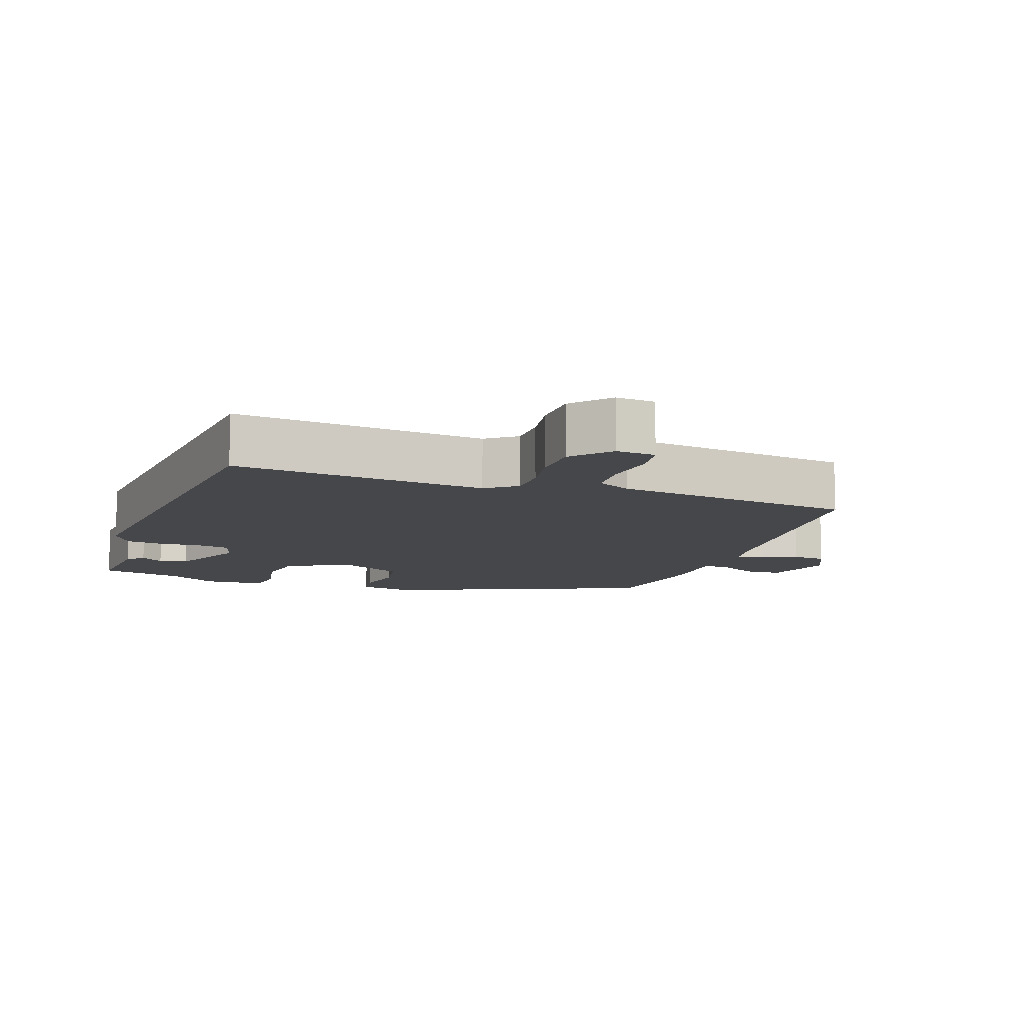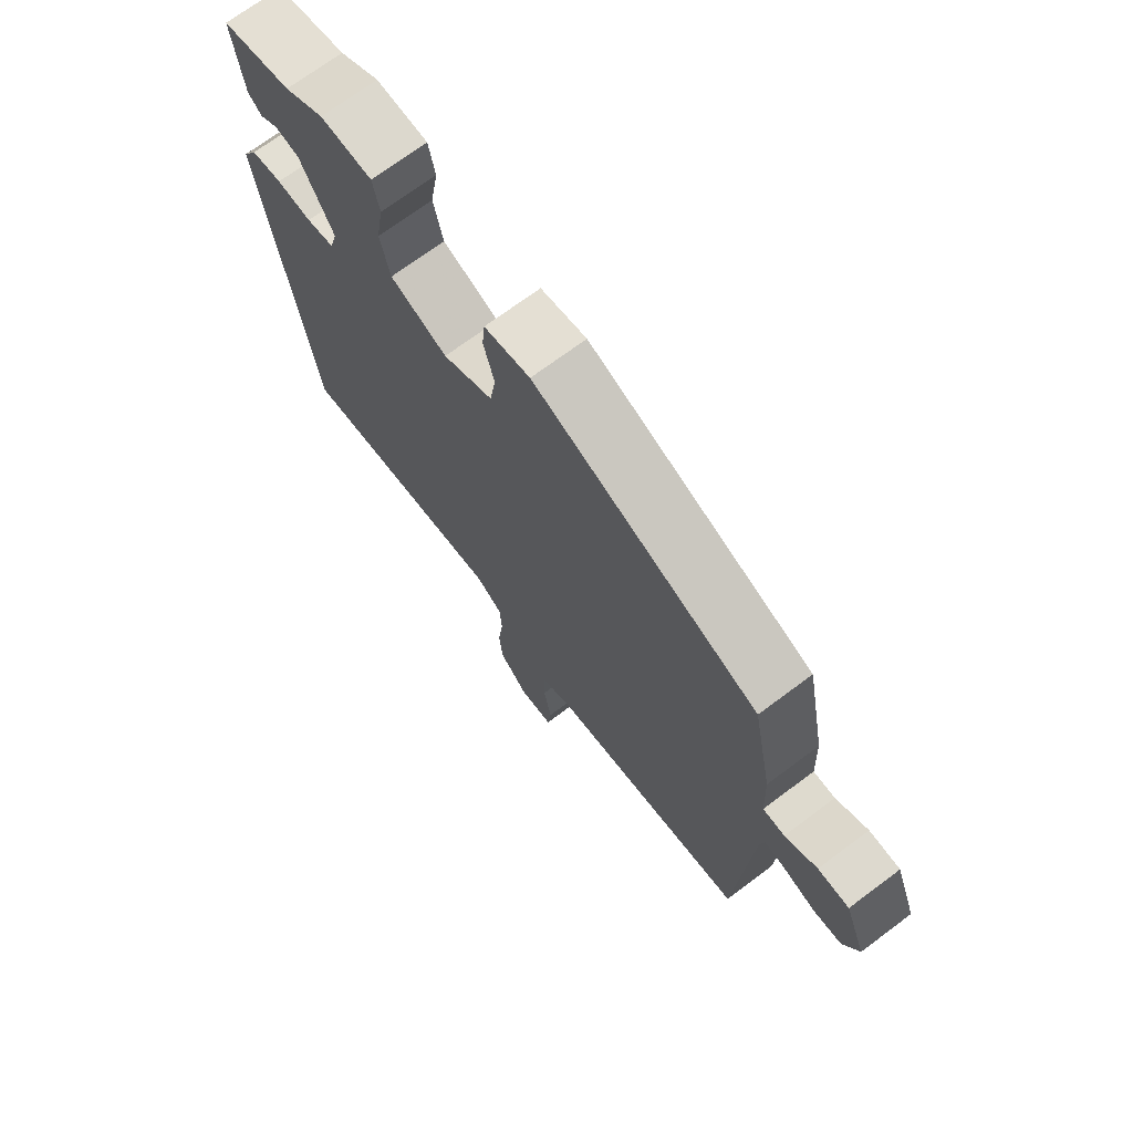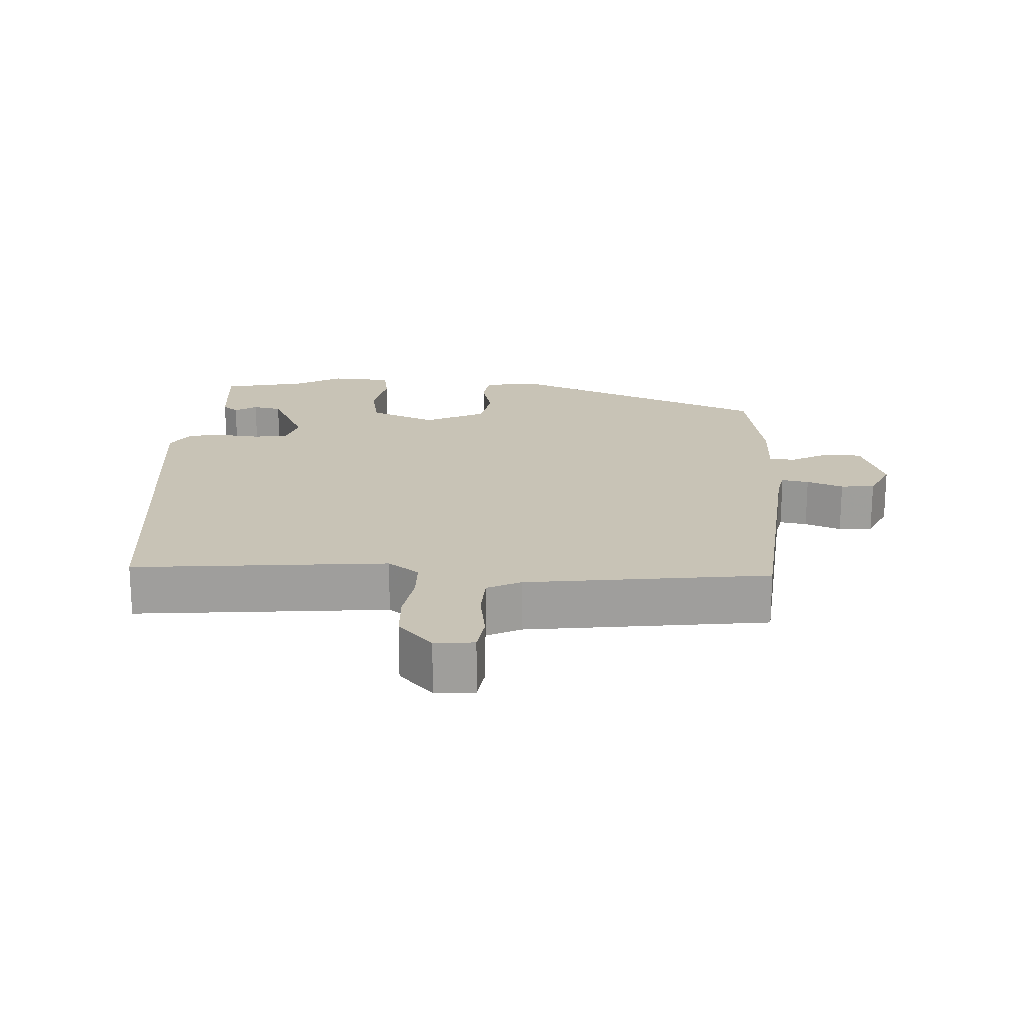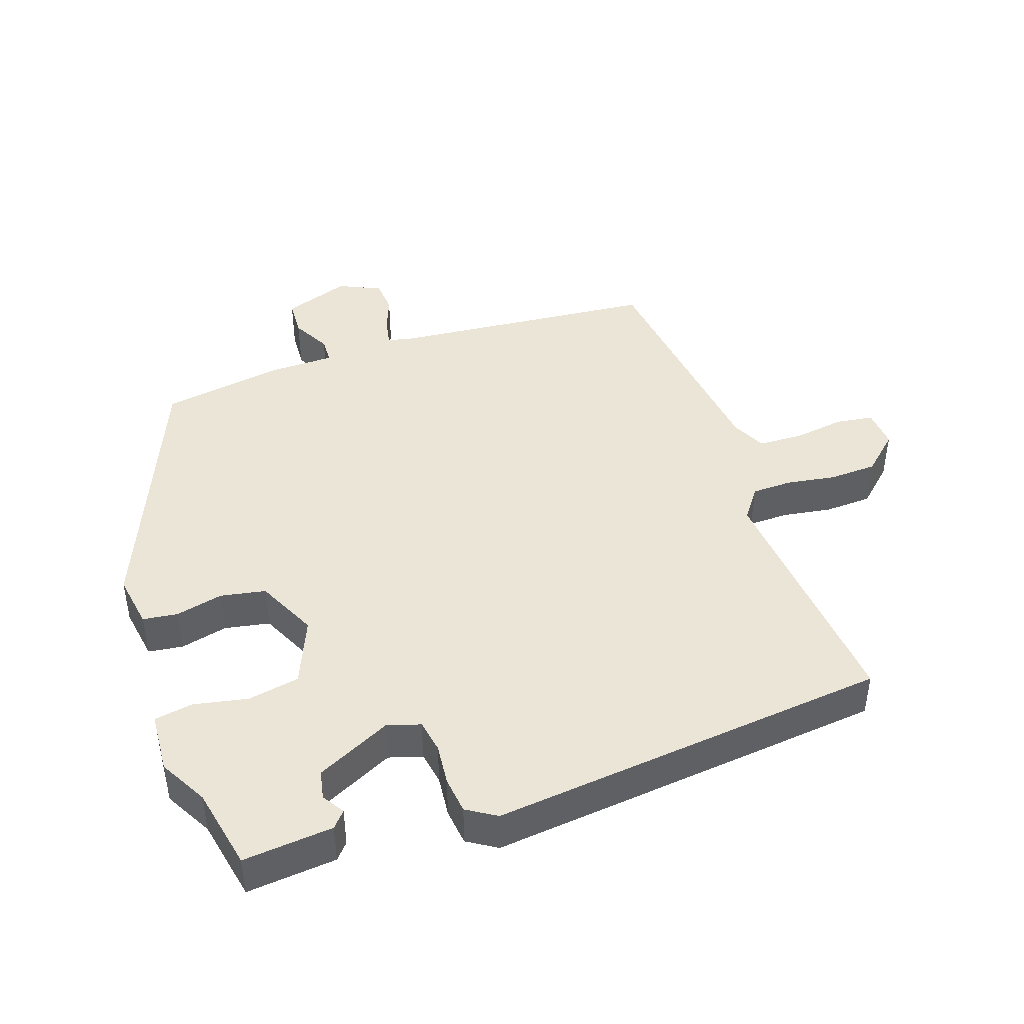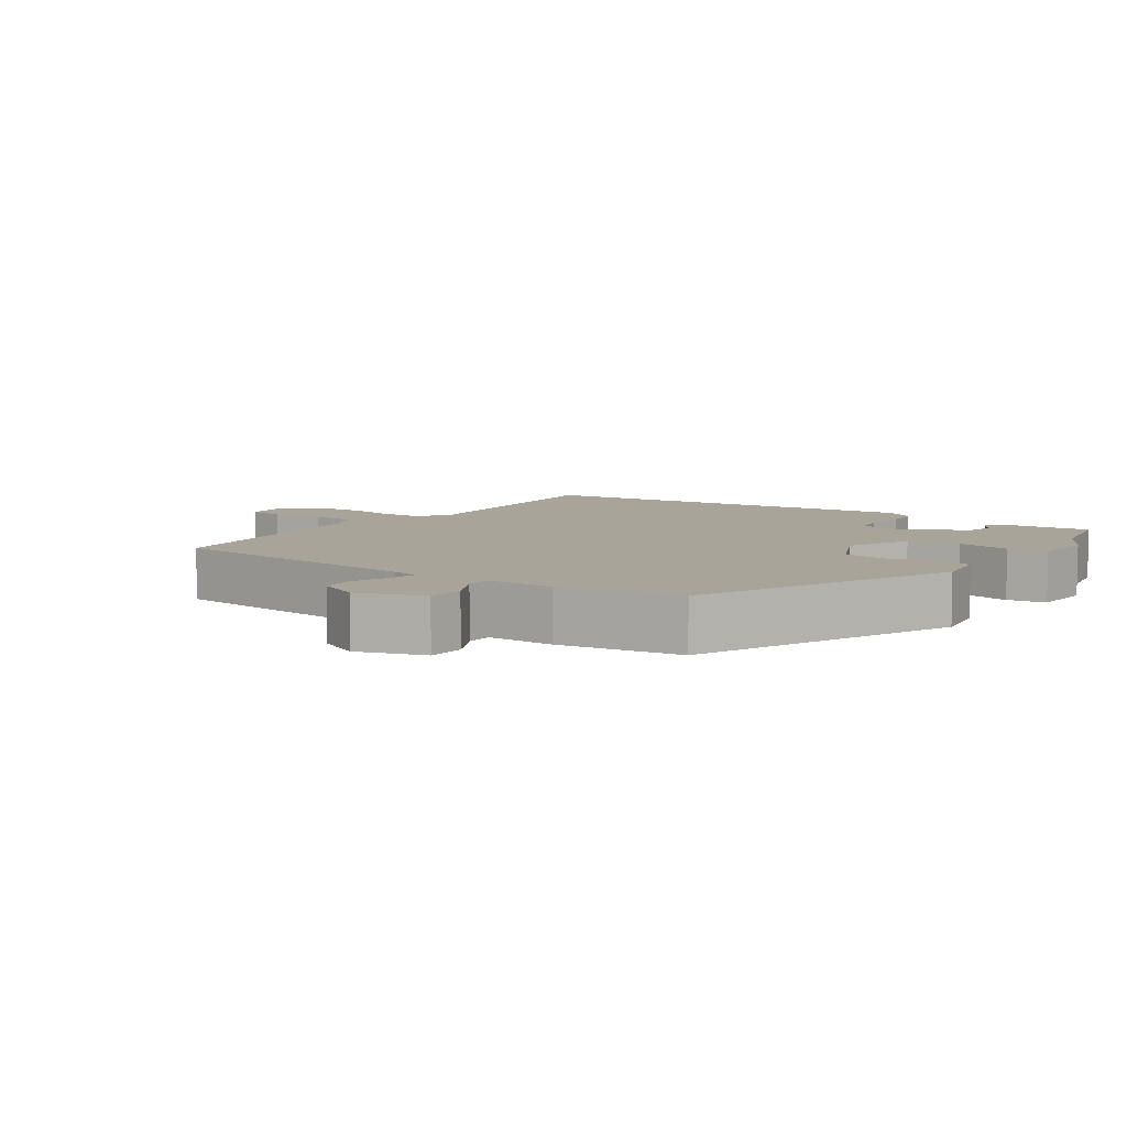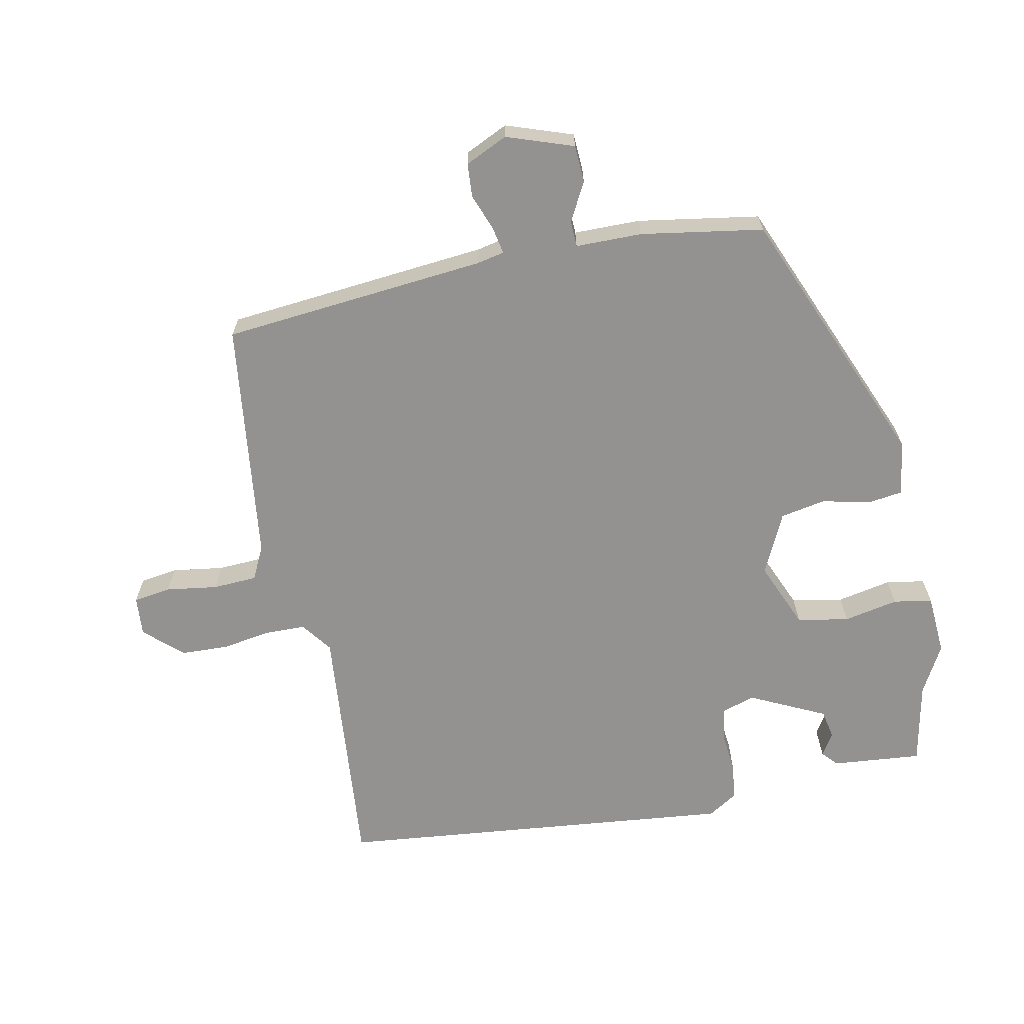
<metadata>
{"format":"obj","ext":"obj","renderer":"f3d","projection":"perspective","resolution":1024,"background":"white","views":[{"elev":-10.8,"azim":162.6,"up":"+Y"},{"elev":71.1,"azim":-126.8,"up":"+Z"},{"elev":19.4,"azim":-175.3,"up":"+Y"},{"elev":44.2,"azim":72.9,"up":"+Y"},{"elev":7.3,"azim":-52.8,"up":"+Y"},{"elev":-66.4,"azim":-76.7,"up":"+Y"}]}
</metadata>
<code>
v 0.338 0.07 0.434
v 0.455 0.07 0.406
v 0.439 0.07 0.278
v 0.416 0.07 0.259
v 0.385 0.07 0.28
v 0.344 0.07 0.273
v 0.289 0.07 0.168
v 0.302 0.07 0.12
v 0.349 0.07 0.11
v 0.408 0.07 0.114
v 0.46 0.07 0.106
v 0.485 0.07 0.063
v 0.407 0.07 -0.507
v 0.048 0.07 -0.463
v 0.003 0.07 -0.494
v 0 0.07 -0.552
v 0.009 0.07 -0.622
v 0.004 0.07 -0.69
v -0.046 0.07 -0.741
v -0.102 0.07 -0.735
v -0.108 0.07 -0.681
v -0.095 0.07 -0.608
v -0.096 0.07 -0.545
v -0.143 0.07 -0.52
v -0.486 0.07 -0.466
v -0.509 0.07 -0.087
v -0.516 0.07 -0.048
v -0.555 0.07 -0.054
v -0.607 0.07 -0.072
v -0.655 0.07 -0.067
v -0.681 0.07 -0.006
v -0.645 0.07 0.088
v -0.592 0.07 0.089
v -0.538 0.07 0.058
v -0.501 0.07 0.058
v -0.497 0.07 0.153
v -0.463 0.07 0.326
v -0.085 0.07 0.469
v -0.008 0.07 0.454
v -0.003 0.07 0.404
v -0.021 0.07 0.337
v -0.011 0.07 0.272
v 0.074 0.07 0.228
v 0.17 0.07 0.265
v 0.186 0.07 0.338
v 0.173 0.07 0.416
v 0.184 0.07 0.471
v 0.271 0.07 0.474
v 0.338 0 0.434
v 0.455 0 0.406
v 0.439 0 0.278
v 0.416 0 0.259
v 0.385 0 0.28
v 0.344 0 0.273
v 0.289 0 0.168
v 0.302 0 0.12
v 0.349 0 0.11
v 0.408 0 0.114
v 0.46 0 0.106
v 0.485 0 0.063
v 0.407 0 -0.507
v 0.048 0 -0.463
v 0.003 0 -0.494
v 0 0 -0.552
v 0.009 0 -0.622
v 0.004 0 -0.69
v -0.046 0 -0.741
v -0.102 0 -0.735
v -0.108 0 -0.681
v -0.095 0 -0.608
v -0.096 0 -0.545
v -0.143 0 -0.52
v -0.486 0 -0.466
v -0.509 0 -0.087
v -0.516 0 -0.048
v -0.555 0 -0.054
v -0.607 0 -0.072
v -0.655 0 -0.067
v -0.681 0 -0.006
v -0.645 0 0.088
v -0.592 0 0.089
v -0.538 0 0.058
v -0.501 0 0.058
v -0.497 0 0.153
v -0.463 0 0.326
v -0.085 0 0.469
v -0.008 0 0.454
v -0.003 0 0.404
v -0.021 0 0.337
v -0.011 0 0.272
v 0.074 0 0.228
v 0.17 0 0.265
v 0.186 0 0.338
v 0.173 0 0.416
v 0.184 0 0.471
v 0.271 0 0.474
f 45 46 47 48
f 44 45 48 1
f 38 39 40 41
f 38 41 42
f 35 36 37 38
f 35 38 42
f 31 32 33 34
f 31 34 35
f 28 29 30 31
f 27 28 31 35
f 26 27 35 42
f 24 25 26 42
f 19 20 21 22
f 19 22 23
f 16 17 18 19
f 15 16 19 23
f 14 15 23 24
f 12 13 14
f 9 10 11 12
f 8 9 12 14
f 7 8 14 24
f 2 3 4 5
f 44 1 2 5
f 43 44 5 6
f 24 42 43
f 6 7 24 43
f 96 95 94 93
f 49 96 93 92
f 89 88 87 86
f 90 89 86
f 86 85 84 83
f 90 86 83
f 82 81 80 79
f 83 82 79
f 79 78 77 76
f 83 79 76 75
f 90 83 75 74
f 90 74 73 72
f 70 69 68 67
f 71 70 67
f 67 66 65 64
f 71 67 64 63
f 72 71 63 62
f 62 61 60
f 60 59 58 57
f 62 60 57 56
f 72 62 56 55
f 53 52 51 50
f 53 50 49 92
f 54 53 92 91
f 91 90 72
f 91 72 55 54
f 1 49 50 2
f 2 50 51 3
f 3 51 52 4
f 4 52 53 5
f 5 53 54 6
f 6 54 55 7
f 7 55 56 8
f 8 56 57 9
f 9 57 58 10
f 10 58 59 11
f 11 59 60 12
f 12 60 61 13
f 13 61 62 14
f 14 62 63 15
f 15 63 64 16
f 16 64 65 17
f 17 65 66 18
f 18 66 67 19
f 19 67 68 20
f 20 68 69 21
f 21 69 70 22
f 22 70 71 23
f 23 71 72 24
f 24 72 73 25
f 25 73 74 26
f 26 74 75 27
f 27 75 76 28
f 28 76 77 29
f 29 77 78 30
f 30 78 79 31
f 31 79 80 32
f 32 80 81 33
f 33 81 82 34
f 34 82 83 35
f 35 83 84 36
f 36 84 85 37
f 37 85 86 38
f 38 86 87 39
f 39 87 88 40
f 40 88 89 41
f 41 89 90 42
f 42 90 91 43
f 43 91 92 44
f 44 92 93 45
f 45 93 94 46
f 46 94 95 47
f 47 95 96 48
f 48 96 49 1

</code>
